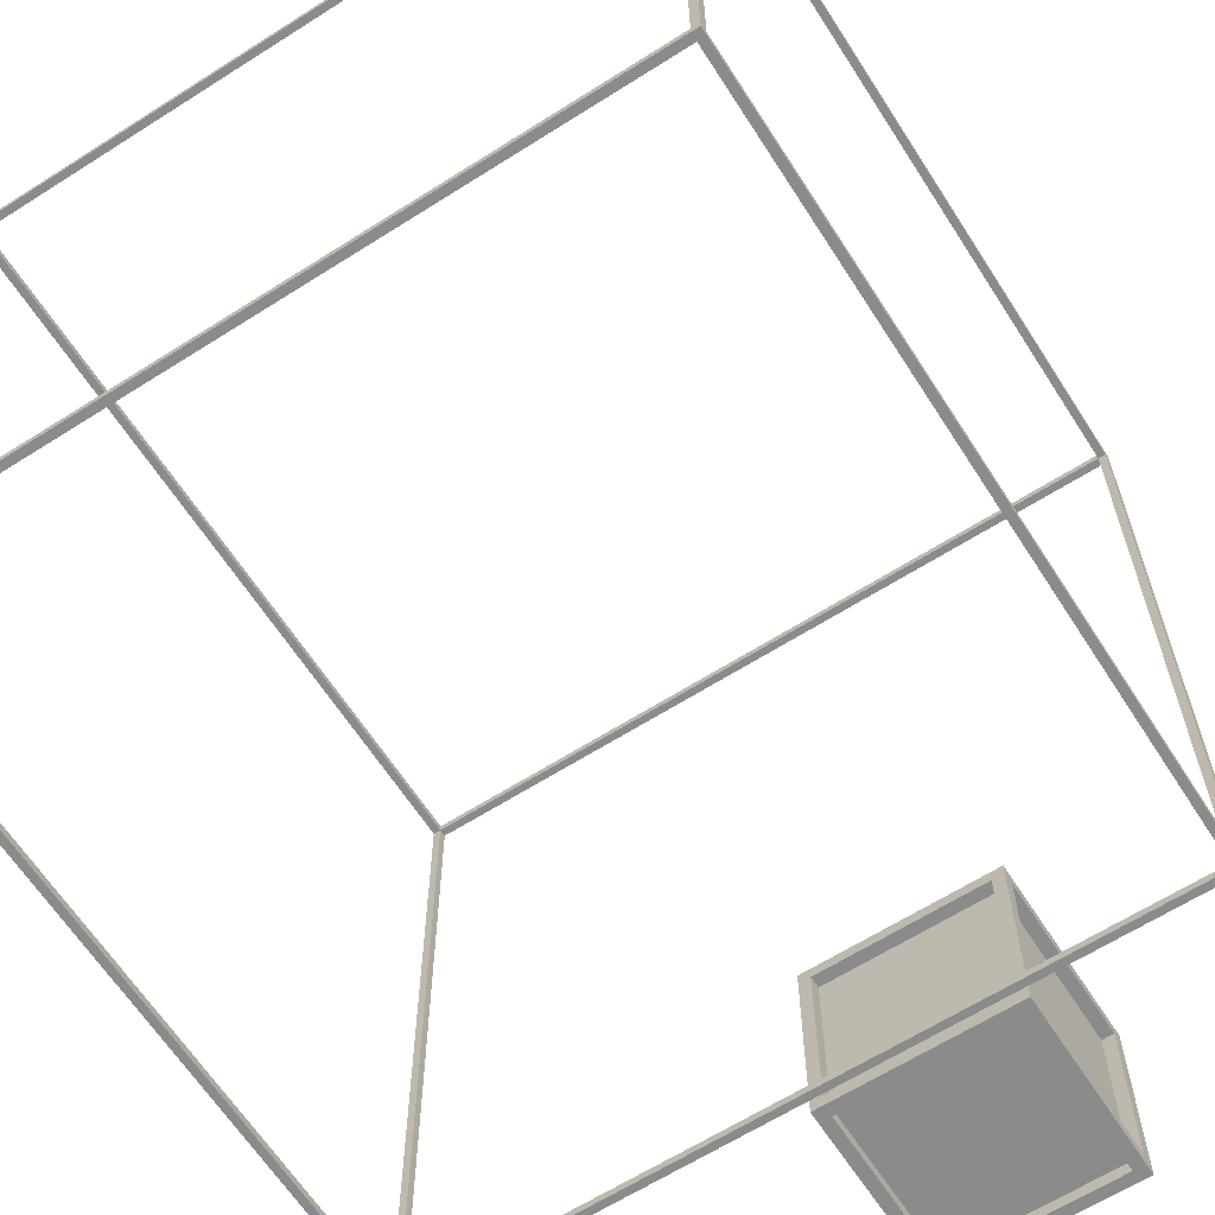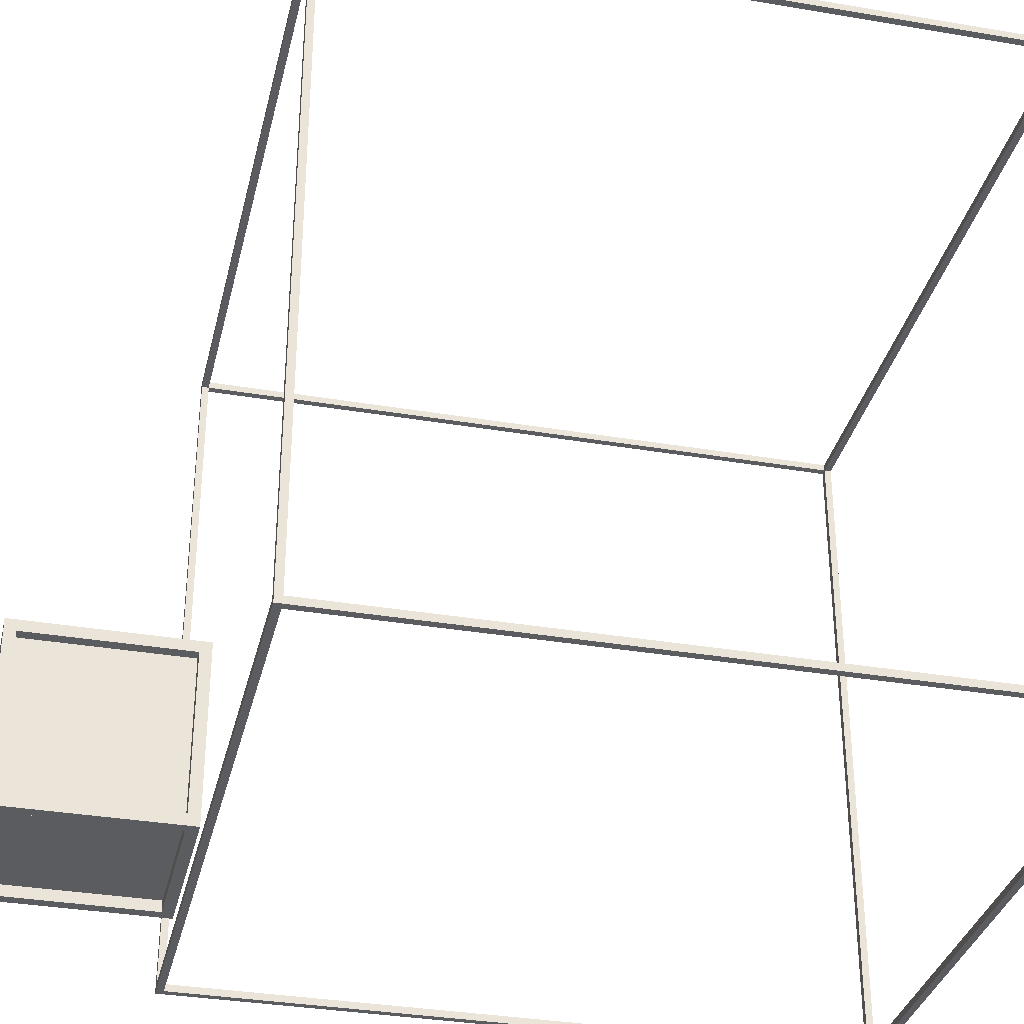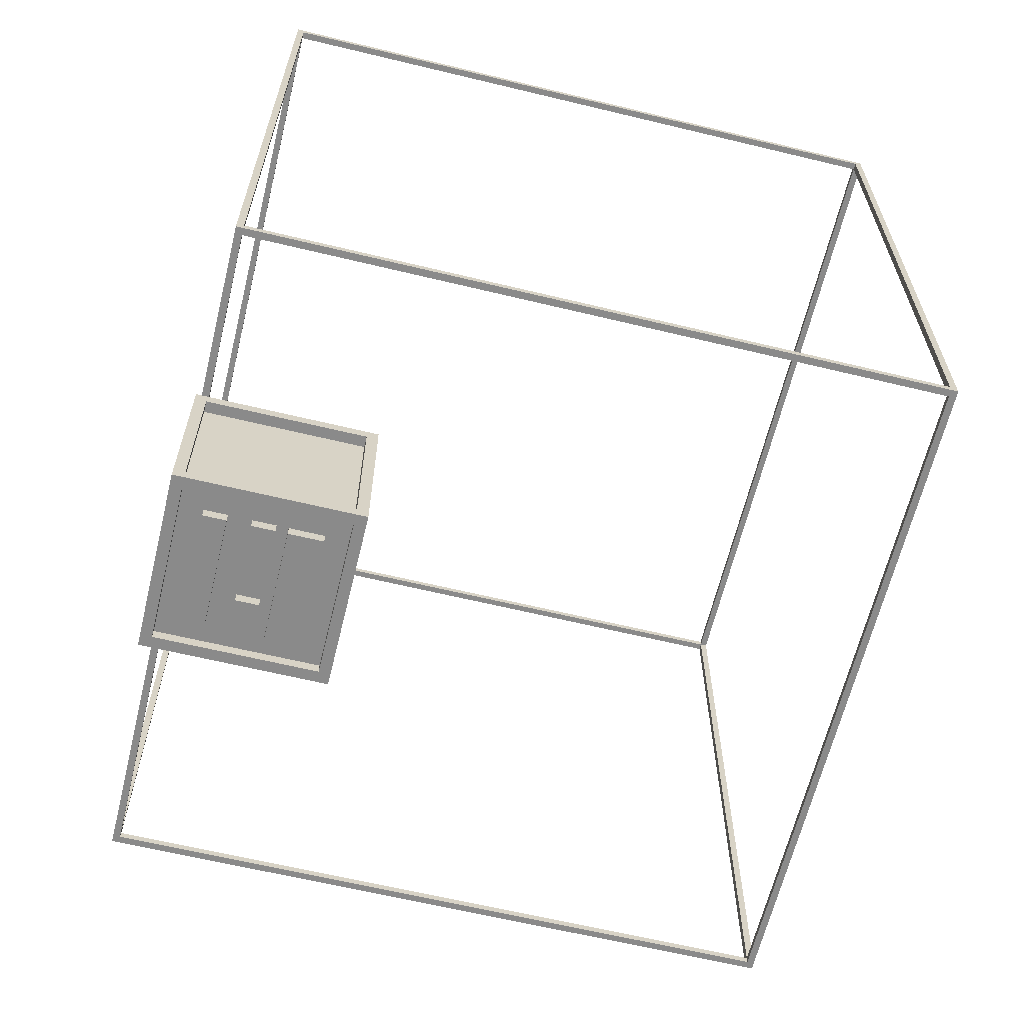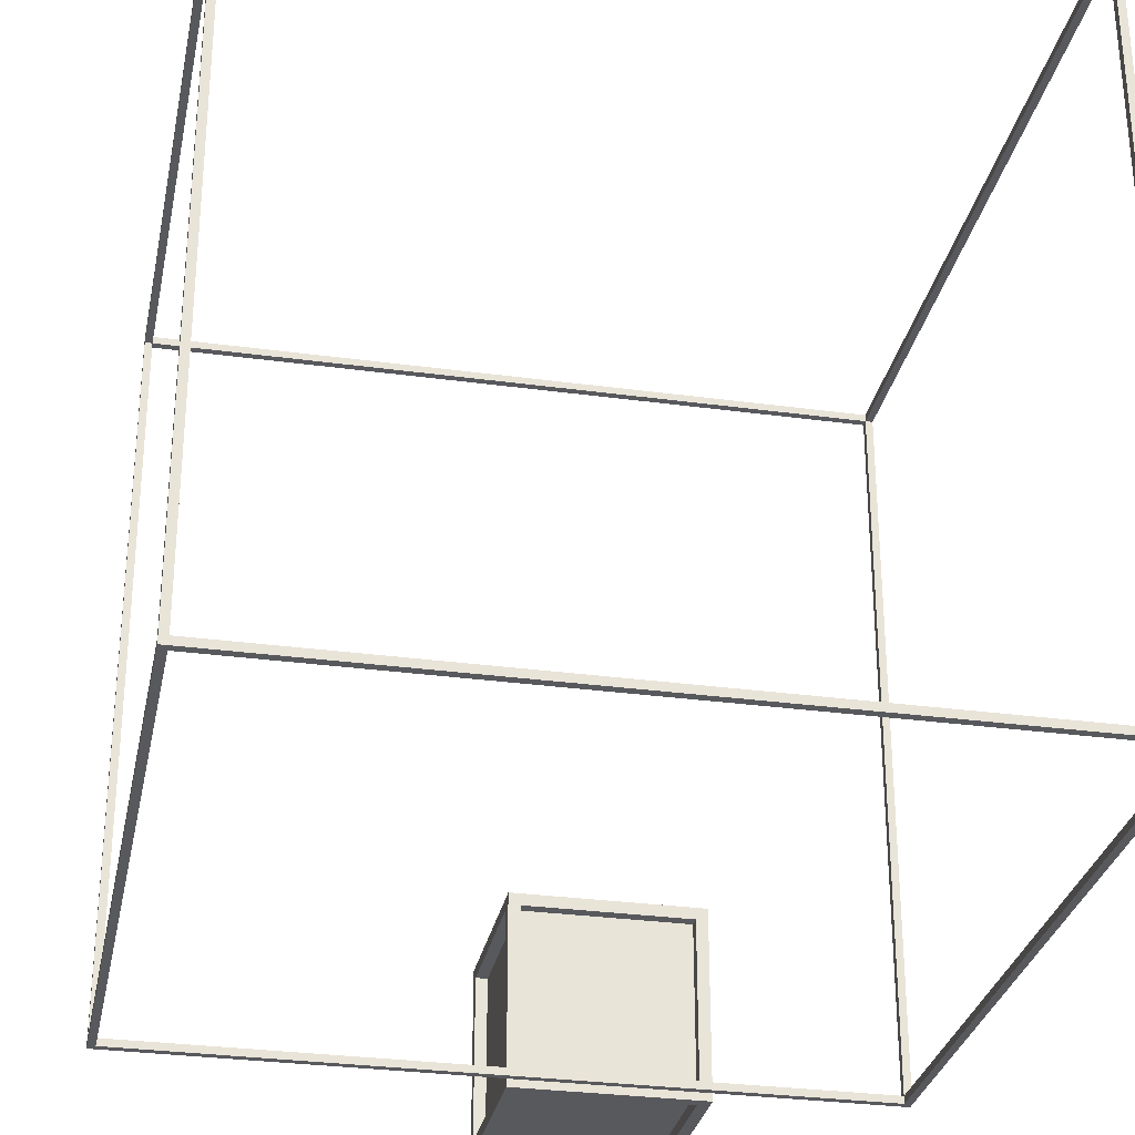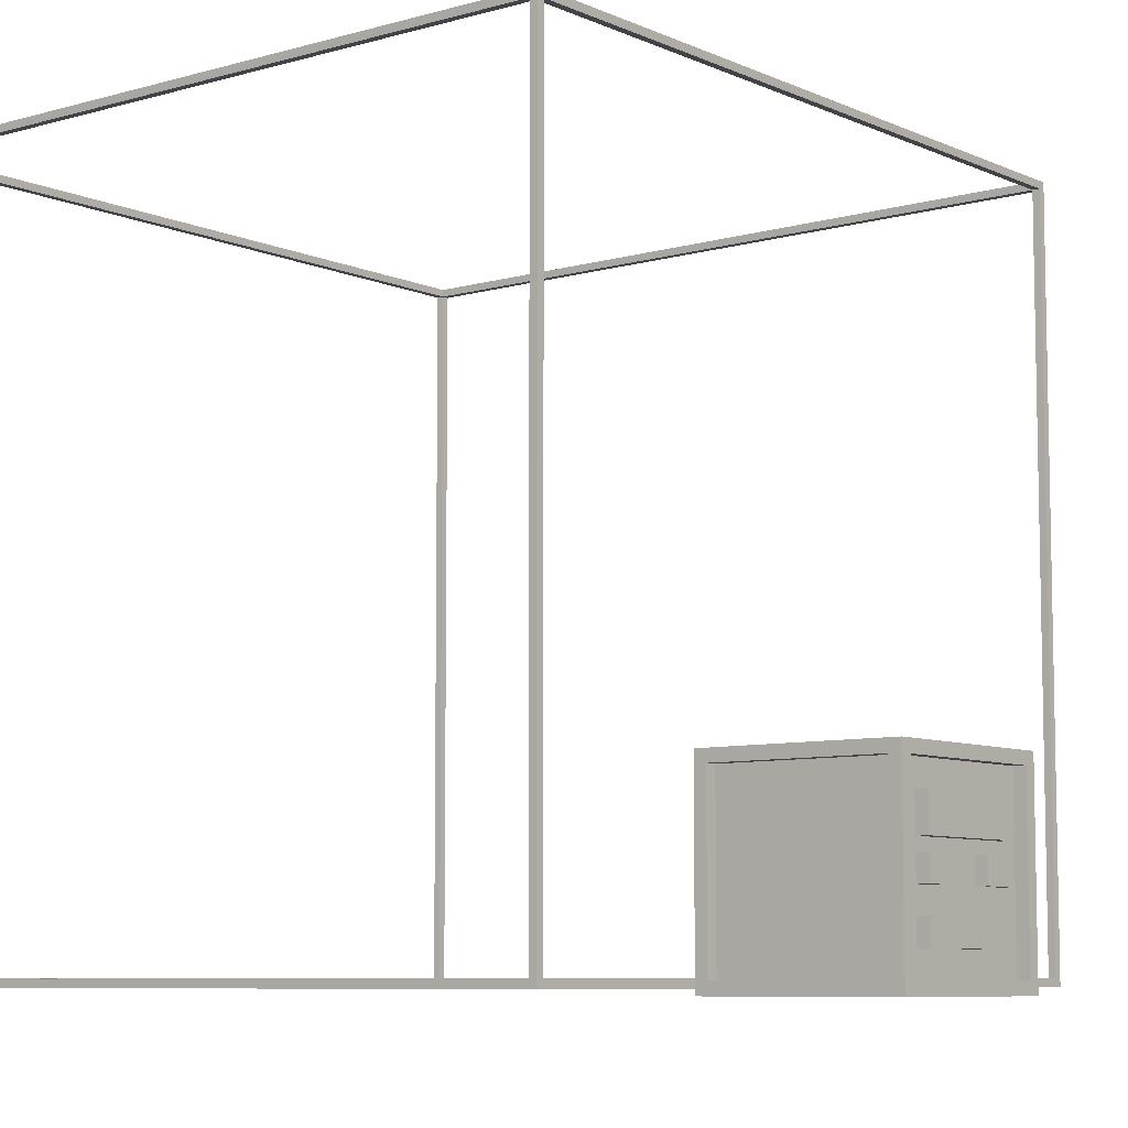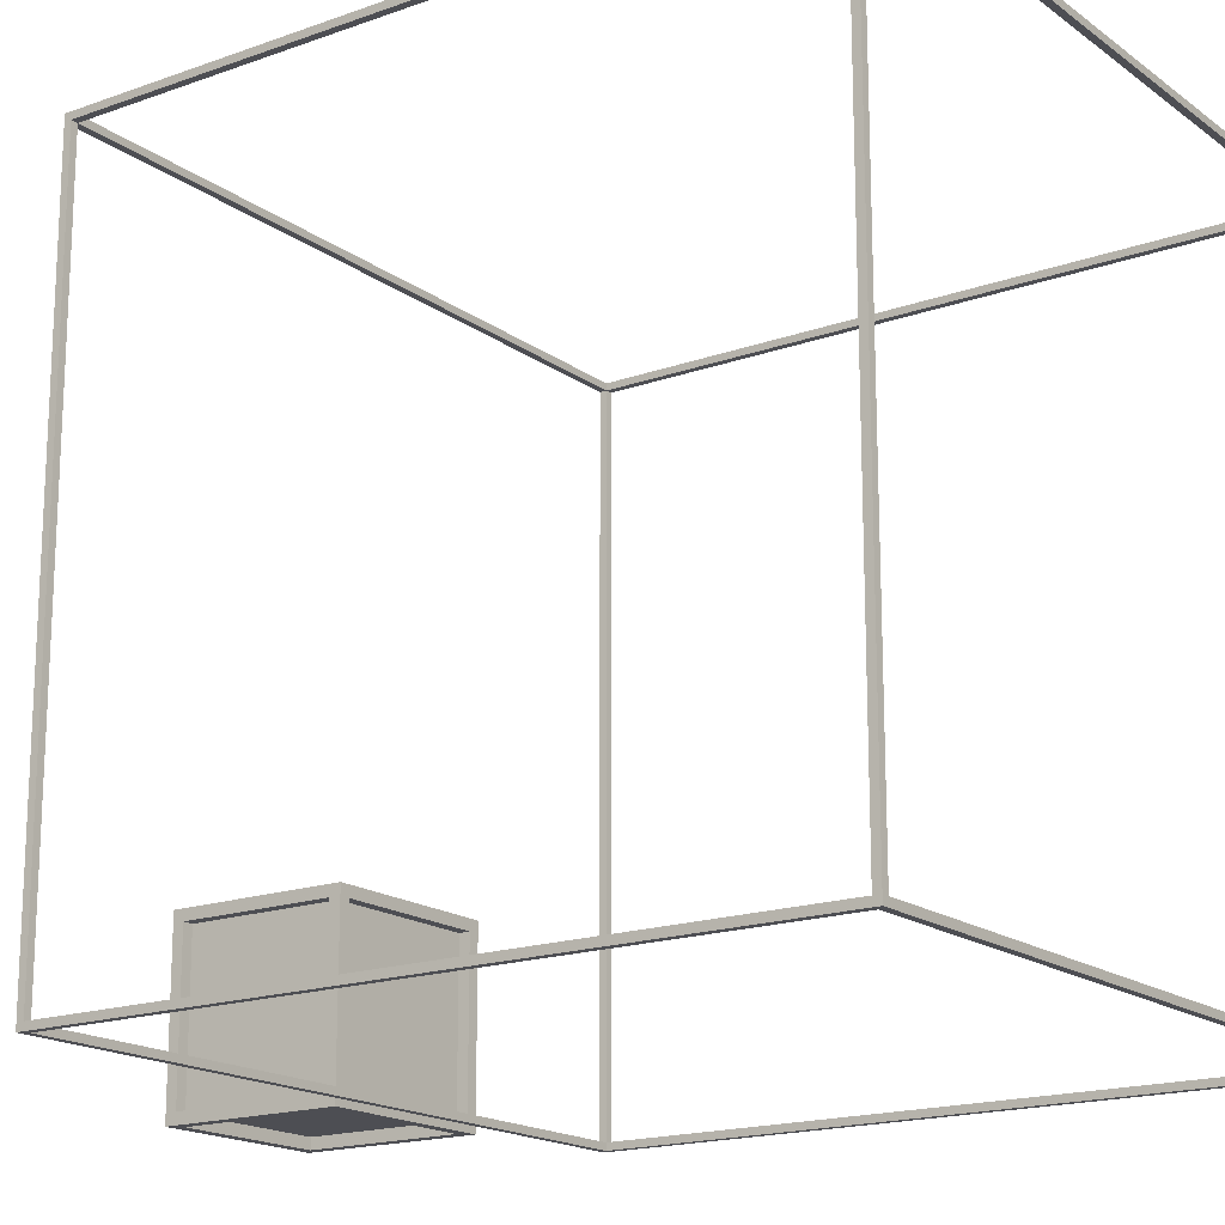
<metadata>
{"format":"obj","ext":"obj","renderer":"f3d","projection":"perspective","resolution":1024,"background":"white","views":[{"elev":-63.8,"azim":32.7,"up":"+Y"},{"elev":-33.9,"azim":-103.0,"up":"+Y"},{"elev":-63.6,"azim":76.3,"up":"+Z"},{"elev":-30.2,"azim":-11.2,"up":"+Y"},{"elev":-7.6,"azim":128.9,"up":"+Y"},{"elev":-17.4,"azim":-54.5,"up":"+Y"}]}
</metadata>
<code>
o ReWesh.4x4
v -2.43 -0.47 4.43
v 1.47 -0.47 4.47
v -2.47 -0.47 4.47
v 1.43 -0.47 4.43
v -2.43 -0.47 0.57
v 1.43 -0.47 0.57
v -2.47 -0.47 0.53
v 1.47 -0.47 0.53
v -2.43 -0.43 4.43
v -2.43 -0.43 4.47
v -2.47 -0.43 0.57
v -2.43 -0.43 0.57
v 1.43 -0.43 0.57
v 1.47 -0.43 0.57
v 1.43 -0.43 4.43
v 1.47 -0.43 4.43
v -2.47 -0.43 4.43
v 1.43 -0.43 4.47
v -2.43 -0.43 0.53
v 1.43 -0.43 0.53
v -2.43 3.43 4.43
v -2.43 3.43 4.47
v -2.47 3.43 0.57
v -2.43 3.43 0.57
v 1.43 3.43 0.57
v 1.47 3.43 0.57
v 1.43 3.43 4.43
v 1.47 3.43 4.43
v 1.47 3.47 4.47
v -2.47 3.43 4.43
v -2.47 3.47 4.47
v 1.43 3.43 4.47
v -2.47 3.47 0.53
v -2.43 3.43 0.53
v 1.43 3.43 0.53
v 1.47 3.47 0.53
v -2.43 3.47 4.43
v -2.43 3.47 0.57
v 1.43 3.47 0.57
v 1.43 3.47 4.43
v 0.4375 0.4375 -0.4375
v -0.4375 -0.4375 -0.4375
v -0.5 -0.5 -0.5
v 0.5 -0.5 0.5
v -0.4375 -0.4375 0.4375
v -0.5 -0.5 0.5
v -0.5 0.5 -0.5
v 0.5 -0.5 -0.5
v 0.5 0.5 0.5
v 0.4375 0.5 -0.4375
v 0.4375 0.5 0.4375
v -0.4375 0.5 -0.4375
v -0.4375 0.5 0.4375
v -0.4375 -0.5 -0.4375
v -0.4375 -0.5 0.4375
v 0.4375 -0.5 -0.4375
v 0.4375 -0.5 0.4375
v -0.5 0.5 0.5
v 0.5 0.5 -0.5
v 0.4375 0.4375 0.5
v 0.4375 -0.4375 0.5
v -0.4375 0.4375 0.5
v -0.4375 -0.4375 0.5
v -0.4375 0.4375 -0.5
v -0.4375 -0.4375 -0.5
v 0.4375 0.4375 -0.5
v 0.4375 -0.4375 -0.5
v 0.5 0.4375 -0.4375
v 0.5 -0.4375 -0.4375
v 0.5 0.4375 0.4375
v 0.5 -0.4375 0.4375
v -0.5 0.4375 0.4375
v -0.5 -0.4375 0.4375
v -0.5 0.4375 -0.4375
v -0.5 -0.4375 -0.4375
v -0.4375 0.4375 0.4375
v -0.4375 0.4375 -0.4375
v 0.4375 -0.4375 0.4375
v 0.4375 0.4375 0.4375
v 0.4375 -0.4375 -0.4375
v -0.3125 0.125 -0.4375
v -0.3125 0.3125 -0.4375
v -0.3125 0.125 -0.5
v -0.3125 0.3125 -0.5
v 0.3125 0.125 -0.4375
v 0.3125 0.3125 -0.4375
v 0.3125 0.125 -0.5
v 0.3125 0.3125 -0.5
v -0.3125 -0.3125 -0.4375
v -0.3125 -0.1875 -0.4375
v -0.3125 -0.3125 -0.5
v -0.3125 -0.1875 -0.5
v 0.3125 -0.3125 -0.4375
v 0.3125 -0.1875 -0.4375
v 0.3125 -0.3125 -0.5
v 0.3125 -0.1875 -0.5
v 0.125 -0.0625 -0.4375
v 0.125 0.0625 -0.4375
v 0.125 -0.0625 -0.5
v 0.125 0.0625 -0.5
v 0.3125 -0.0625 -0.4375
v 0.3125 0.0625 -0.4375
v 0.3125 -0.0625 -0.5
v 0.3125 0.0625 -0.5
v -0.3125 -0.0625 -0.4375
v -0.3125 0.0625 -0.4375
v -0.3125 -0.0625 -0.5
v -0.3125 0.0625 -0.5
v -0.125 -0.0625 -0.4375
v -0.125 0.0625 -0.4375
v -0.125 -0.0625 -0.5
v -0.125 0.0625 -0.5
f 8 2 4 6
f 3 1 4 2
f 5 1 3 7
f 8 6 5 7
f 15 16 14 13
f 10 9 21 22
f 15 18 32 27
f 7 11 23 33
f 15 9 10 18
f 17 9 12 11
f 17 3 31 30
f 12 13 20 19
f 5 6 13 12
f 6 4 15 13
f 8 7 19 20
f 3 2 18 10
f 4 1 9 15
f 1 5 12 9
f 7 3 17 11
f 2 8 14 16
f 22 21 27 32
f 9 17 30 21
f 11 12 24 23
f 19 7 33 34
f 3 10 22 31
f 13 14 26 25
f 8 20 35 36
f 16 15 27 28
f 14 8 36 26
f 18 2 29 32
f 20 13 25 35
f 2 16 28 29
f 12 19 34 24
f 23 24 21 30
f 25 39 38 24
f 35 25 24 34
f 36 29 28 26
f 32 29 31 22
f 23 30 31 33
f 35 34 33 36
f 25 26 28 27
f 25 27 40 39
f 37 40 27 21
f 24 38 37 21
f 37 38 33 31
f 40 37 31 29
f 29 36 39 40
f 38 39 36 33
f 50 52 77 41
f 53 51 79 76
f 51 50 41 79
f 52 53 76 77
f 54 56 80 42
f 56 57 78 80
f 55 54 42 45
f 57 55 45 78
f 70 71 78 79
f 69 68 41 80
f 68 70 79 41
f 71 69 80 78
f 65 64 77 42
f 67 65 42 80
f 64 66 41 77
f 66 67 80 41
f 72 74 77 76
f 75 73 45 42
f 73 72 76 45
f 74 75 42 77
f 61 60 79 78
f 63 61 78 45
f 60 62 76 79
f 46 43 54 55
f 56 54 43 48
f 57 56 48 44
f 44 46 55 57
f 46 44 61 63
f 48 43 65 67
f 66 64 47 59
f 52 50 59 47
f 59 48 67 66
f 64 65 43 47
f 47 43 75 74
f 60 61 44 49
f 58 46 63 62
f 70 68 59 49
f 49 59 50 51
f 53 52 47 58
f 74 72 58 47
f 72 73 46 58
f 44 48 69 71
f 49 44 71 70
f 62 60 49 58
f 58 49 51 53
f 68 69 48 59
f 43 46 73 75
f 62 63 45 76
f 45 76 77 42
f 42 77 41 80
f 80 41 79 78
f 78 79 76 45
f 42 80 78 45
f 41 77 76 79
f 81 82 84 83
f 83 84 88 87
f 87 88 86 85
f 83 87 85 81
f 88 84 82 86
f 89 90 92 91
f 91 92 96 95
f 95 96 94 93
f 91 95 93 89
f 96 92 90 94
f 97 98 100 99
f 99 100 104 103
f 103 104 102 101
f 99 103 101 97
f 104 100 98 102
f 105 106 108 107
f 107 108 112 111
f 111 112 110 109
f 107 111 109 105
f 112 108 106 110

</code>
